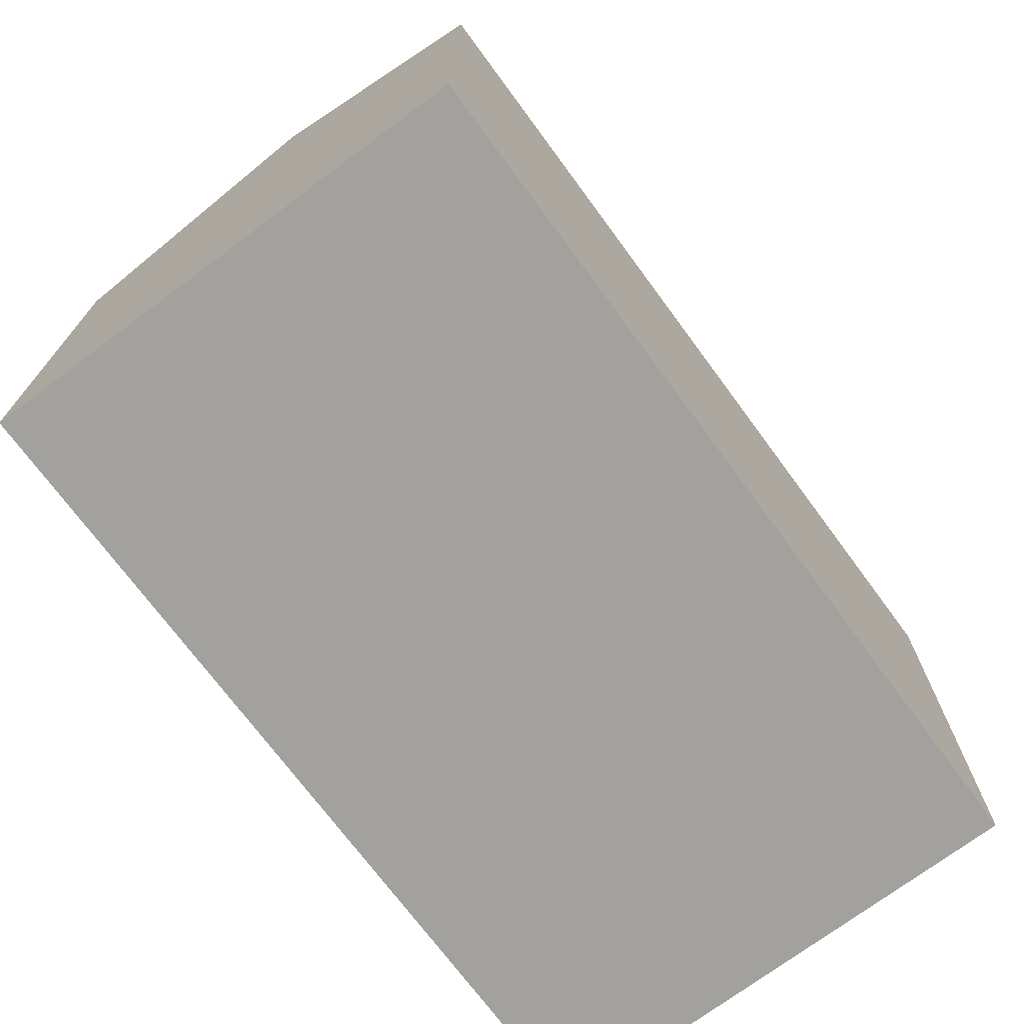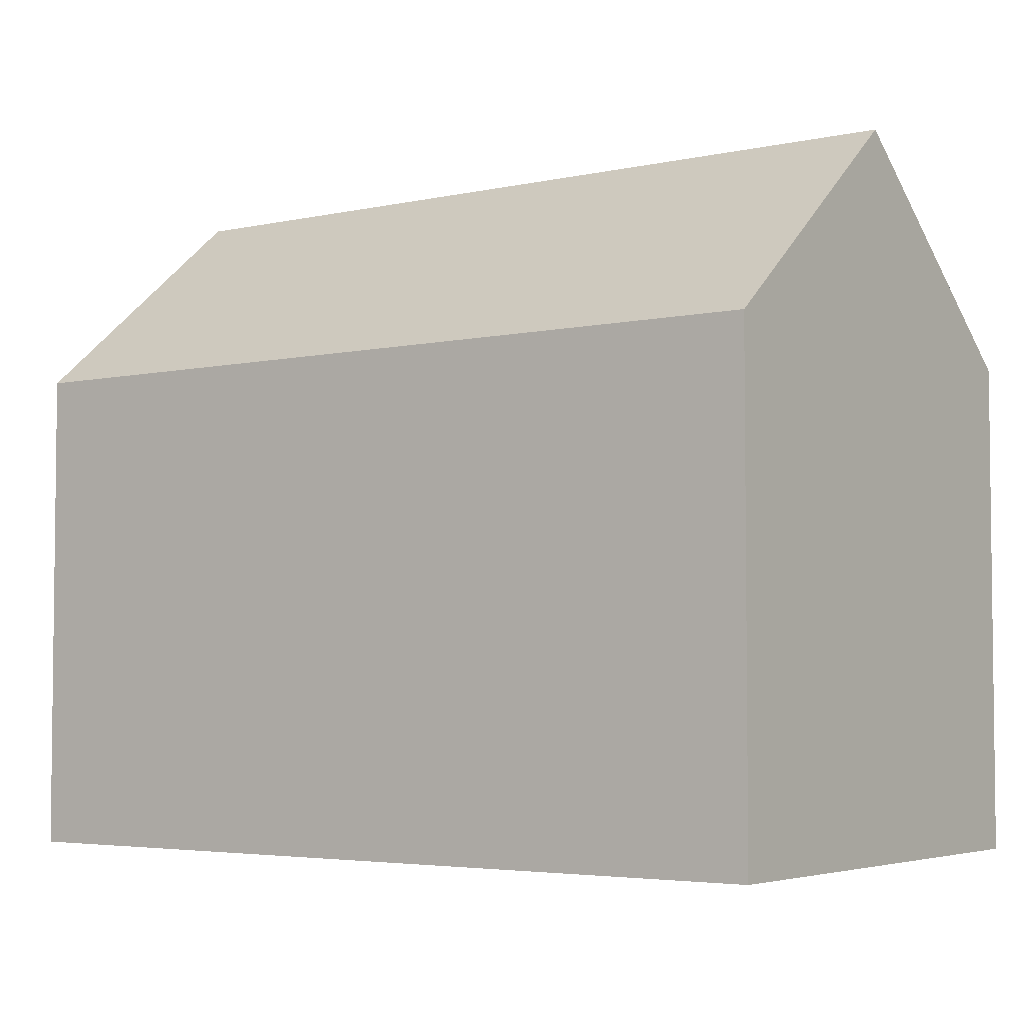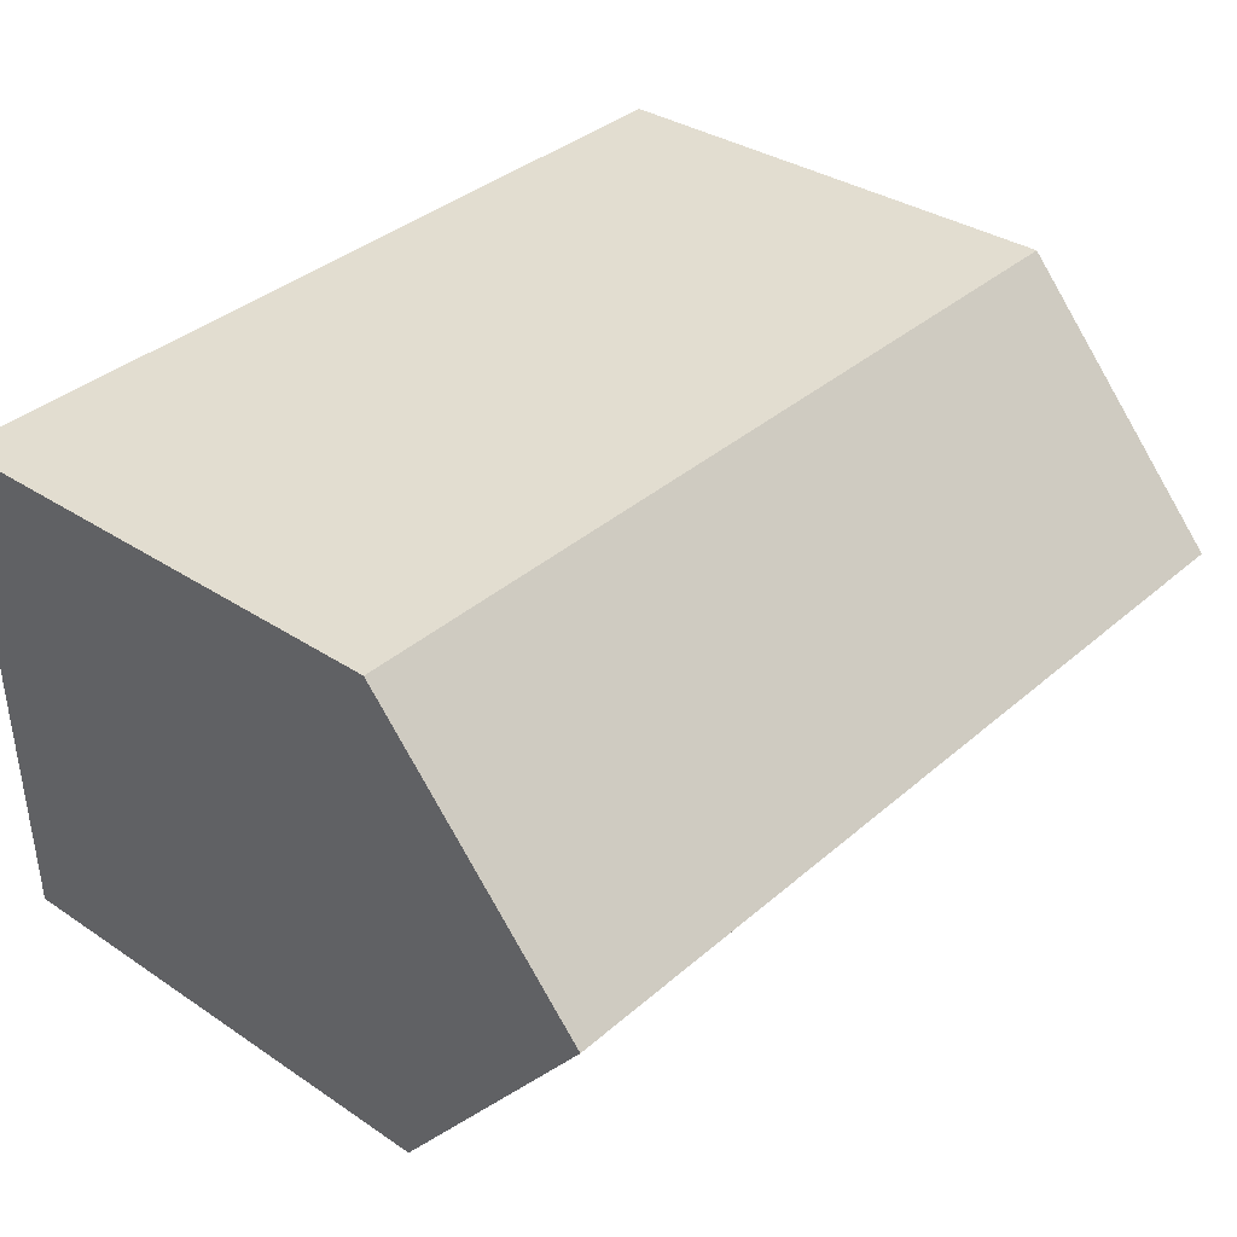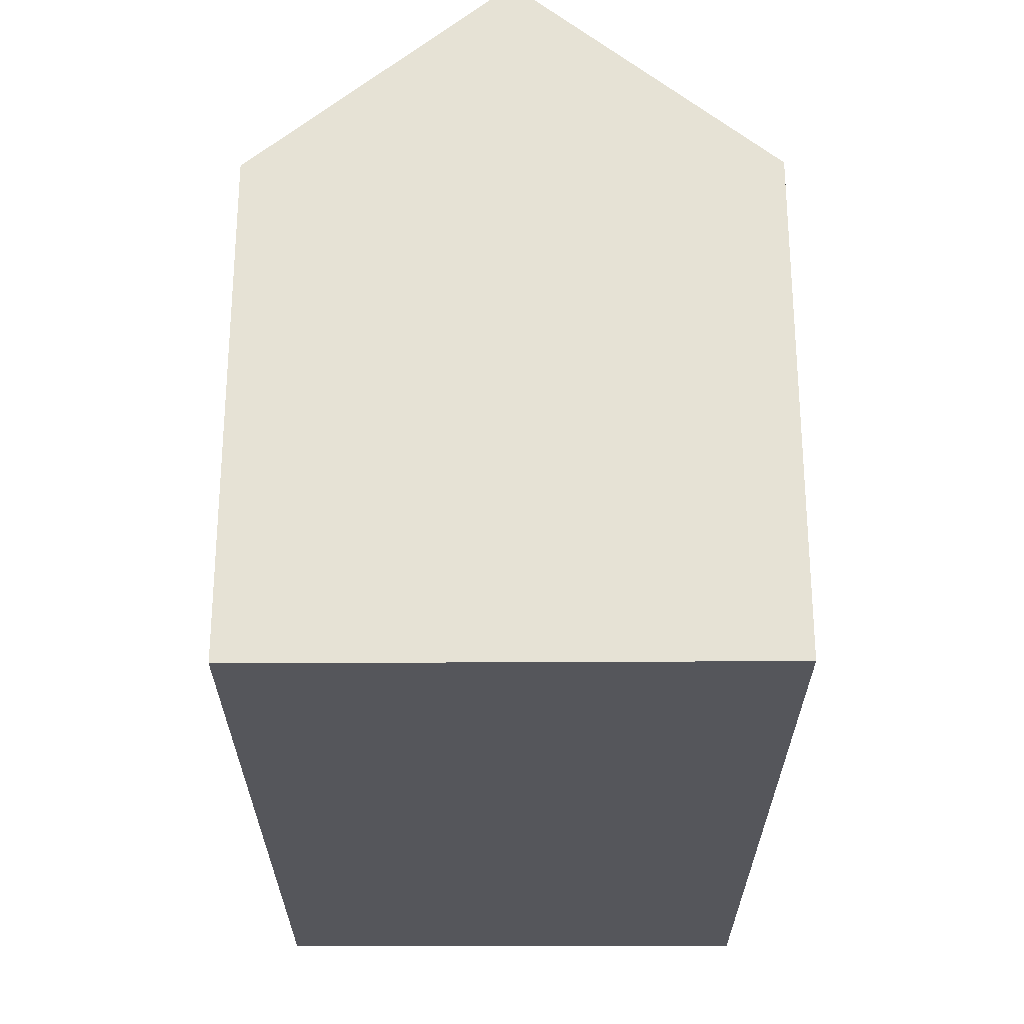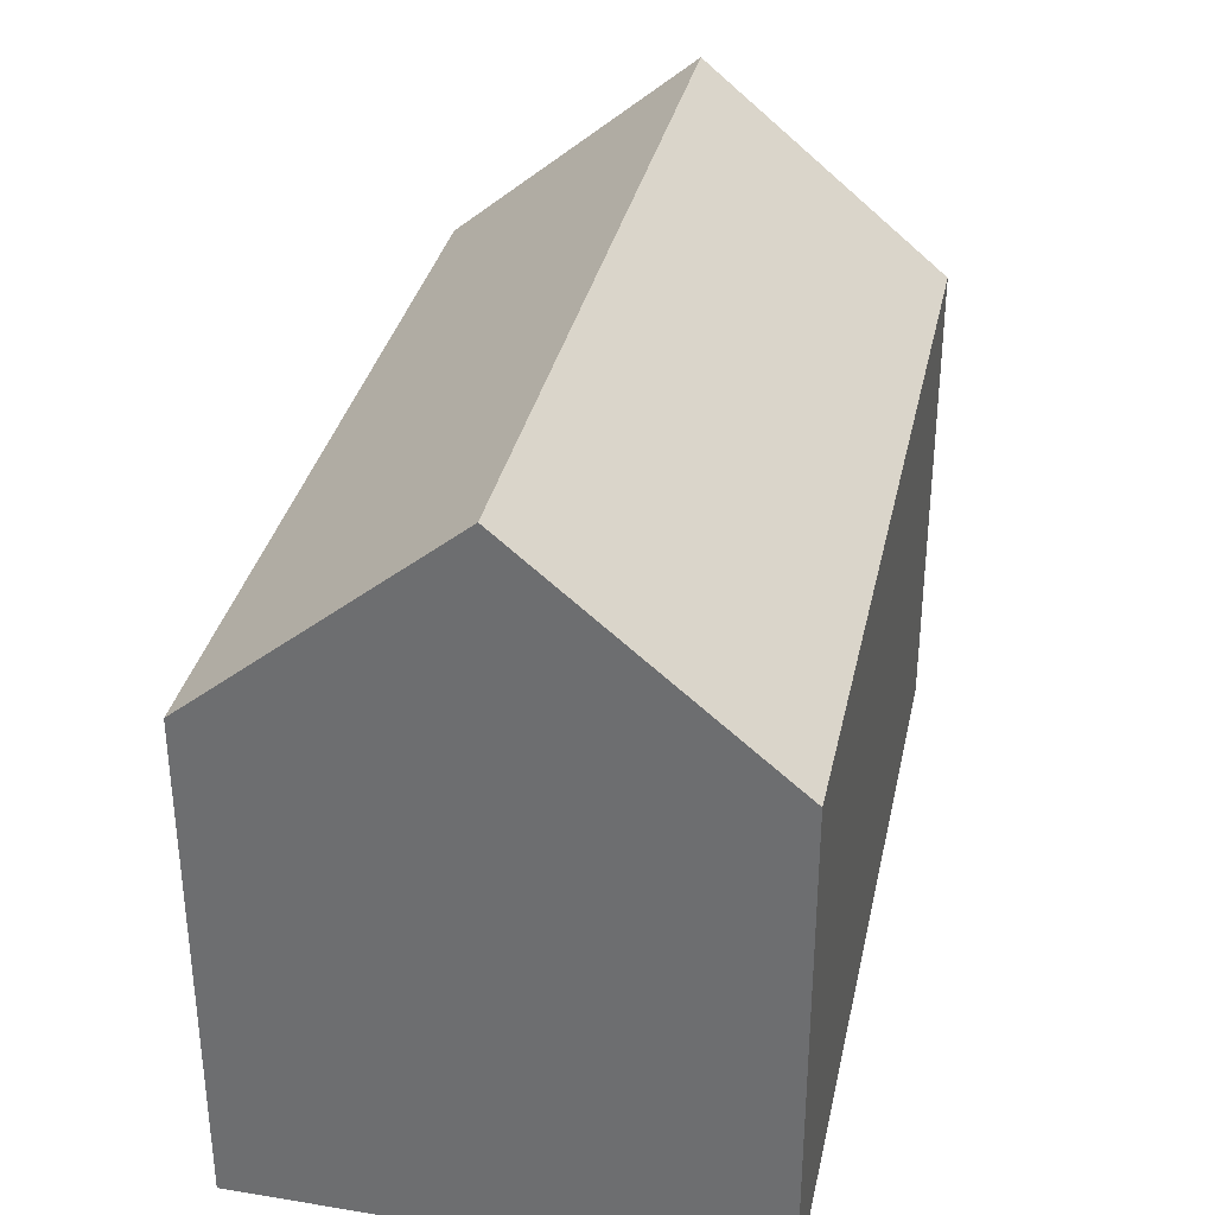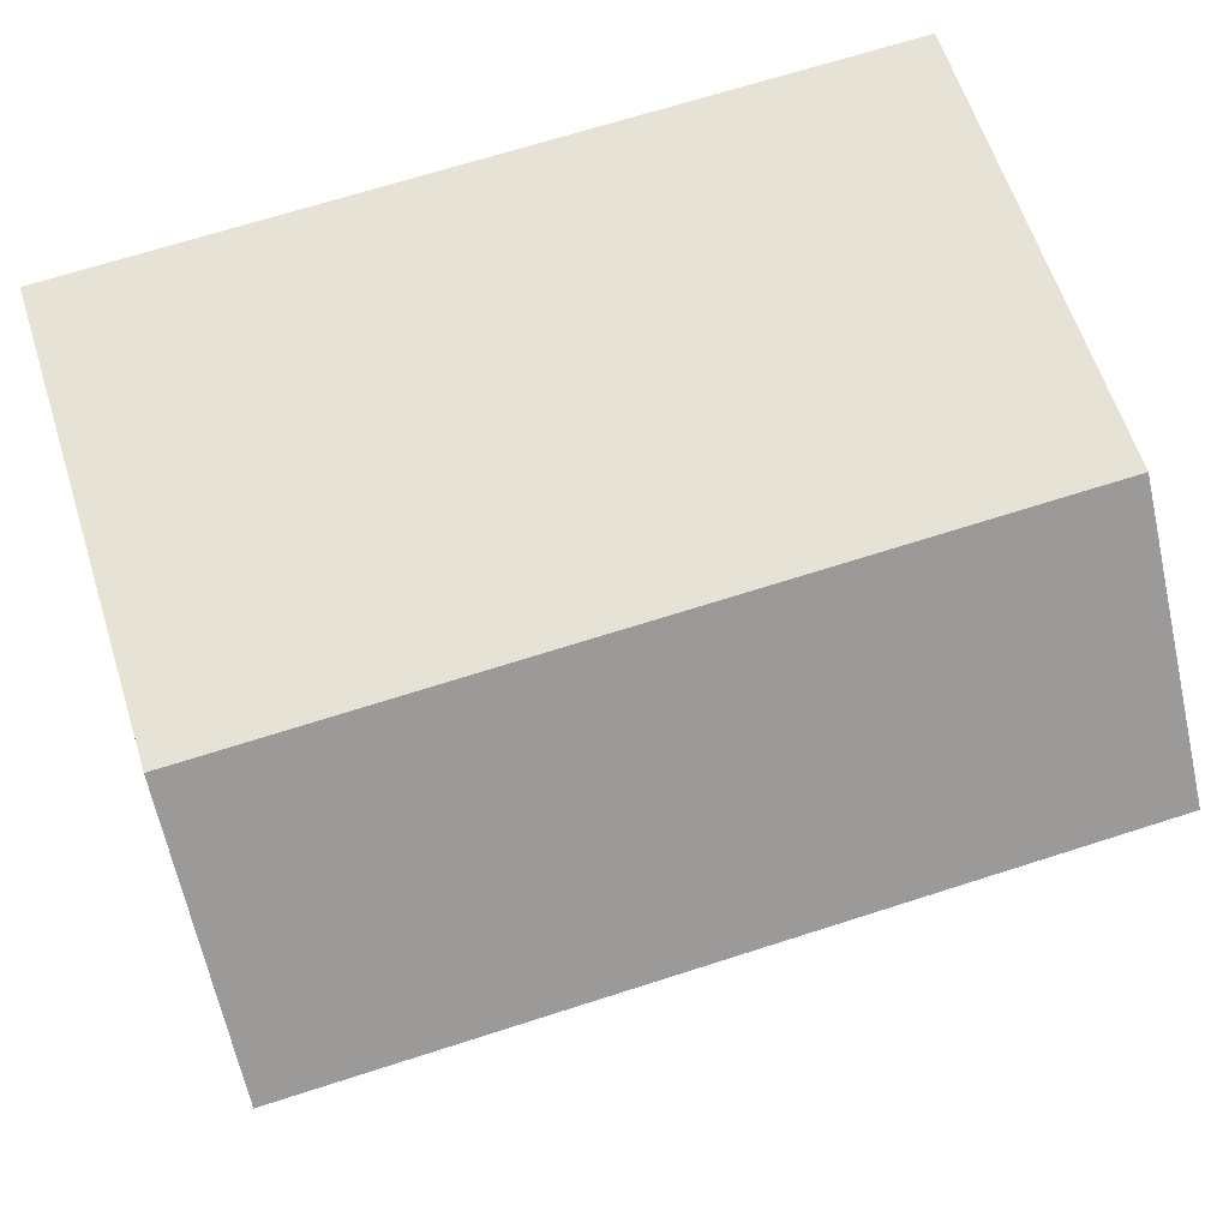
<metadata>
{"format":"obj","ext":"obj","renderer":"f3d","projection":"perspective","resolution":1024,"background":"white","views":[{"elev":-72.1,"azim":-51.3,"up":"+Y"},{"elev":-4.1,"azim":38.1,"up":"+Y"},{"elev":33.9,"azim":132.1,"up":"+Z"},{"elev":-26.3,"azim":92.3,"up":"+Y"},{"elev":33.6,"azim":104.3,"up":"+Y"},{"elev":61.5,"azim":162.4,"up":"+Z"}]}
</metadata>
<code>
v  0 10.28 6.293e-16
v  18.05 14.58 4.466
v  17.89 10.28 -0.723
v  0.192 14.58 5.188
v  18.2 10.28 9.656
v  0.384 10.28 10.38
v  17.89 4.427e-17 -0.723
v  0 0 0
v  0.384 -6.353e-16 10.38
v  0.192 -3.177e-16 5.188
v  18.2 -5.913e-16 9.656
v  18.05 -2.735e-16 4.466
g defaultobject
f 1 2 3
f 2 1 4
f 4 5 2
f 5 4 6
f 7 1 3
f 1 7 8
f 1 6 4
f 6 1 8
f 6 8 9
f 9 8 10
f 9 5 6
f 5 9 11
f 5 3 2
f 3 5 7
f 7 5 12
f 12 5 11
f 10 11 9
f 11 10 8
f 11 8 7
f 11 7 12

</code>
